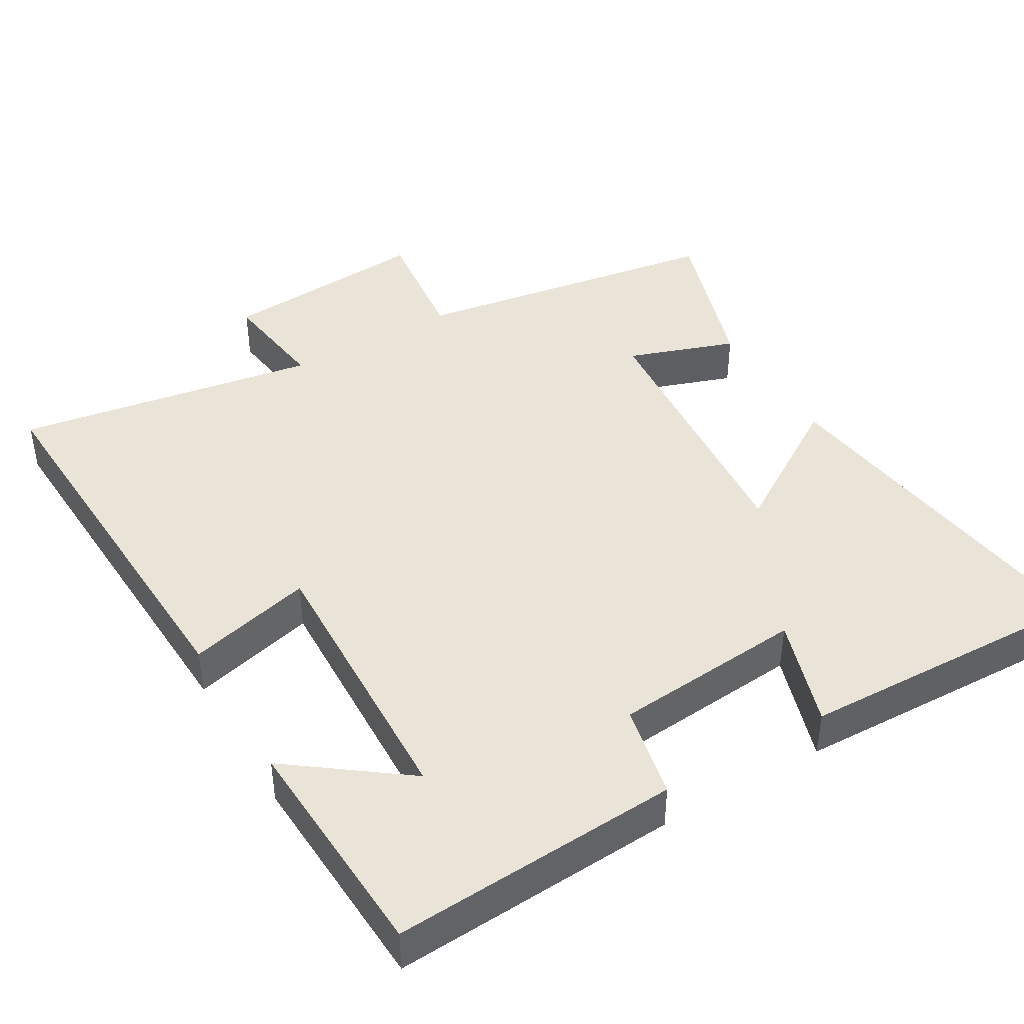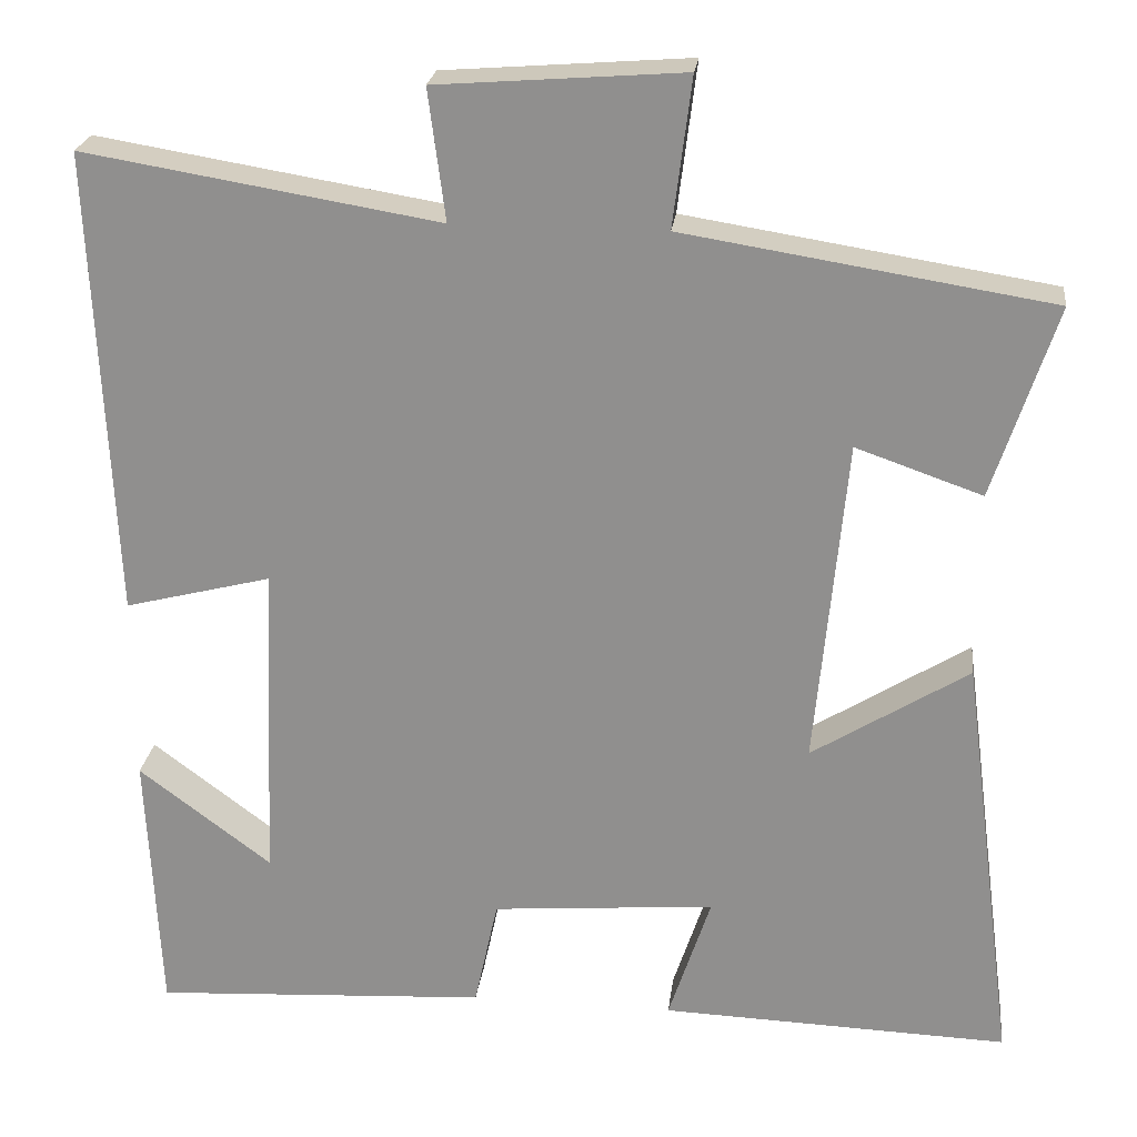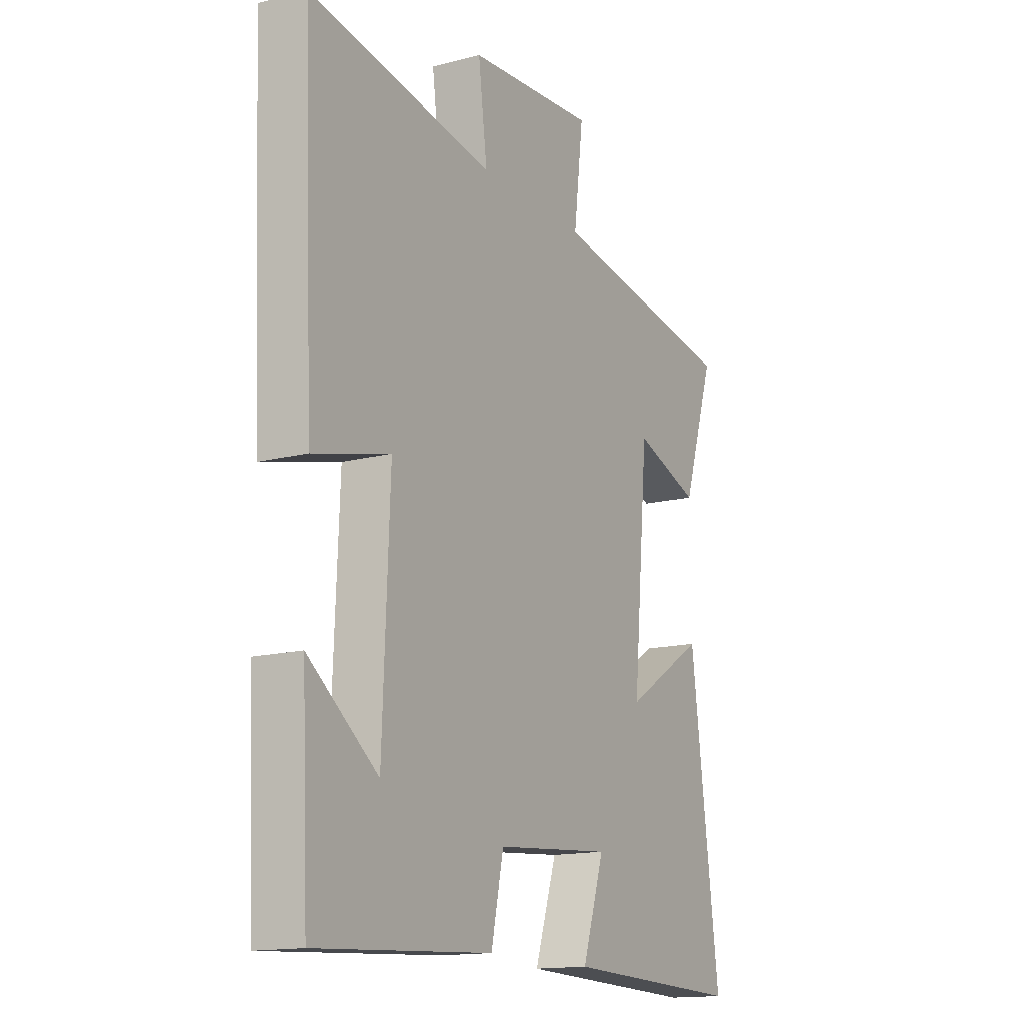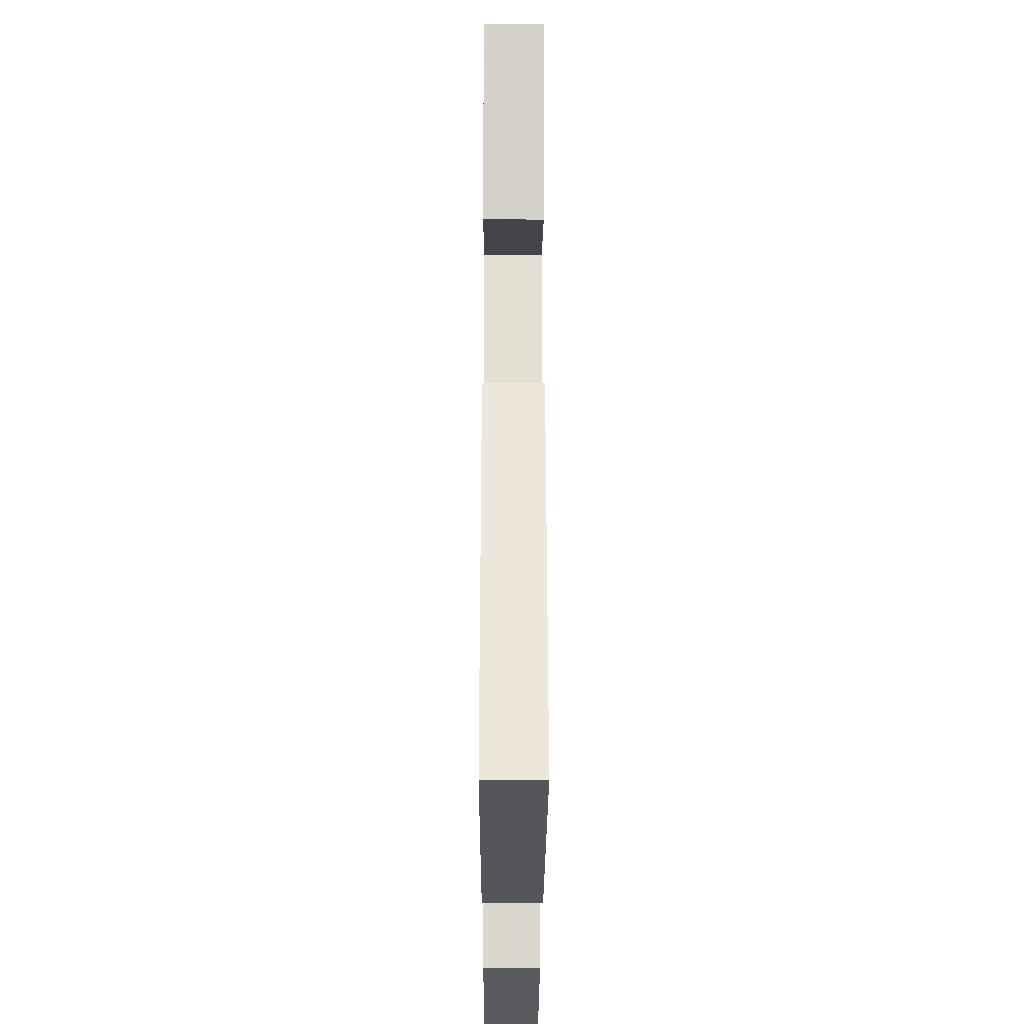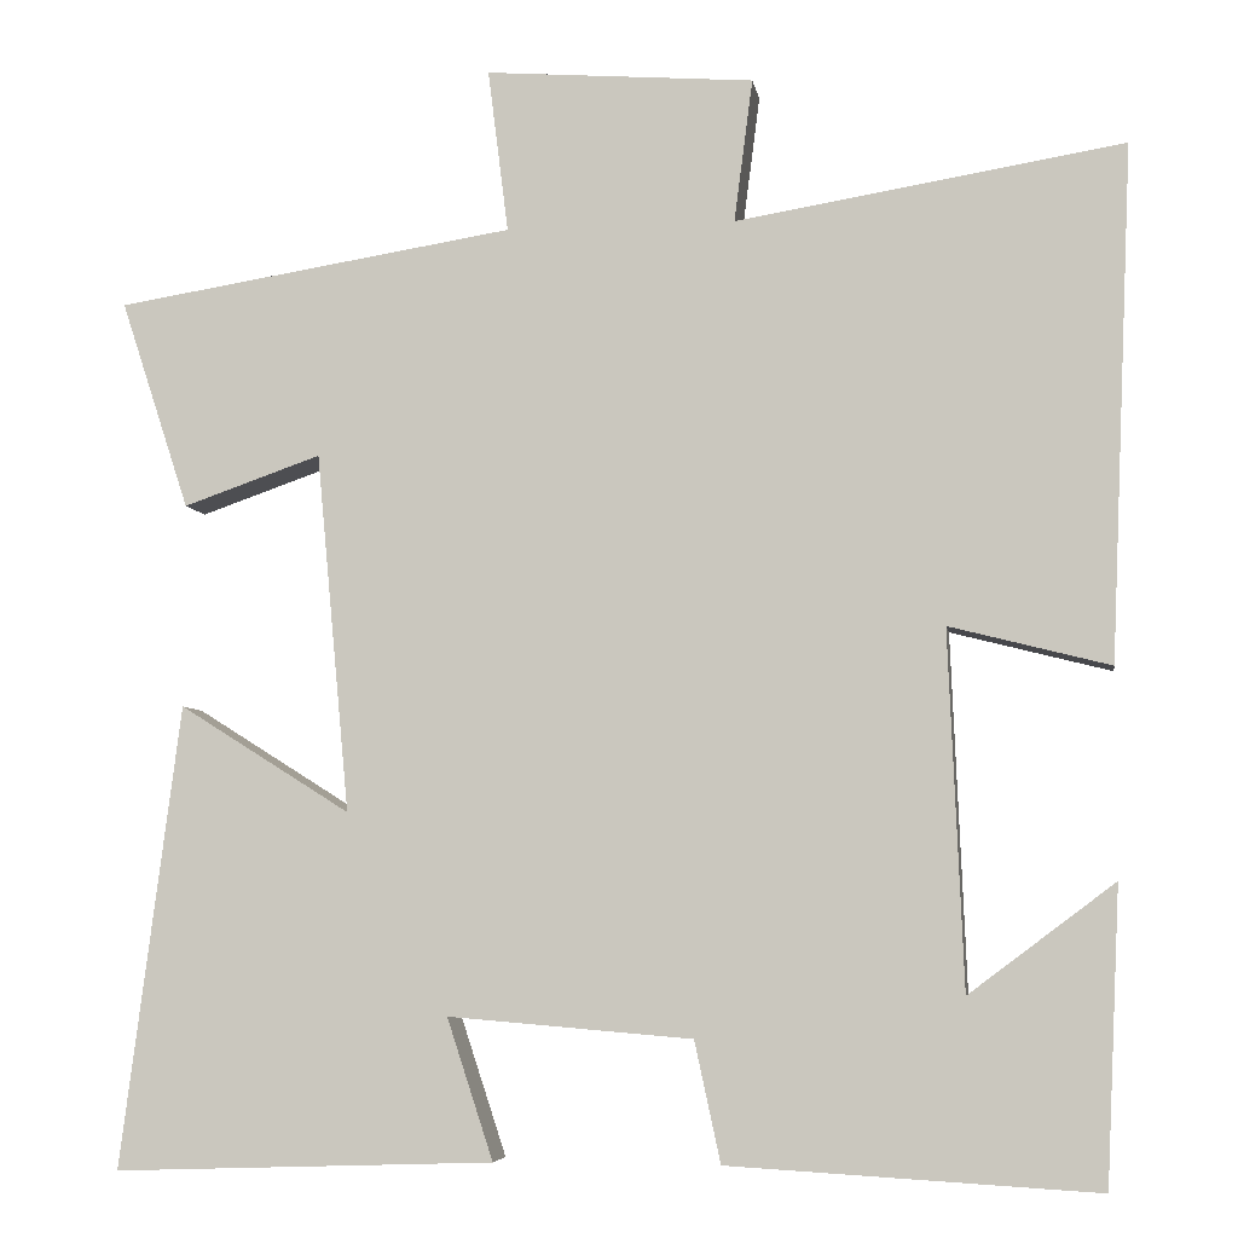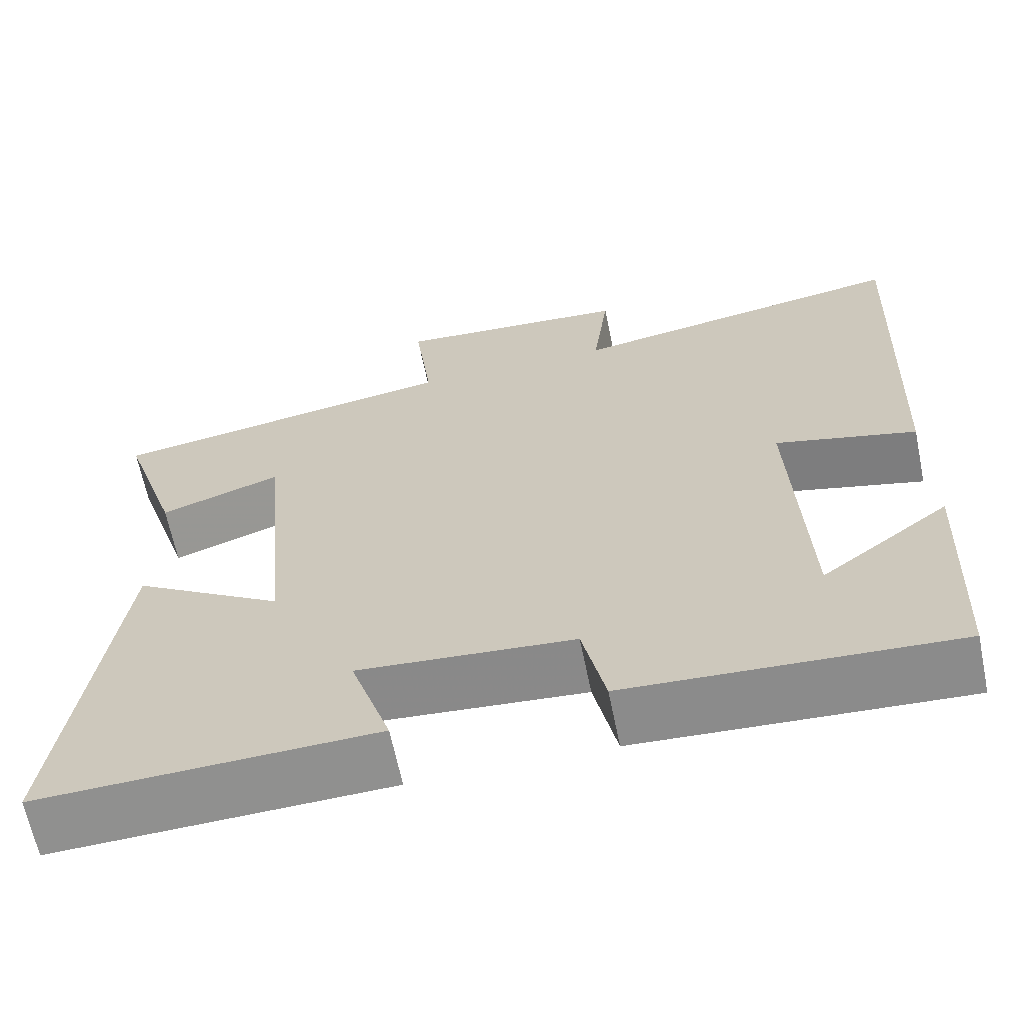
<metadata>
{"format":"obj","ext":"obj","renderer":"f3d","projection":"perspective","resolution":1024,"background":"white","views":[{"elev":42.8,"azim":149.4,"up":"+Y"},{"elev":23.5,"azim":-173.1,"up":"+Z"},{"elev":-15.0,"azim":119.1,"up":"+Z"},{"elev":-28.2,"azim":-90.2,"up":"+Z"},{"elev":-5.8,"azim":9.0,"up":"+Z"},{"elev":-64.9,"azim":11.6,"up":"+Z"}]}
</metadata>
<code>
v -0.574 0.07 0.431
v -0.142 0.07 0.5
v -0.164 0.07 0.676
v 0.126 0.07 0.654
v 0.106 0.07 0.5
v 0.524 0.07 0.569
v 0.5 0.07 0.016
v 0.327 0.07 0.06
v 0.343 0.07 -0.324
v 0.5 0.07 -0.206
v 0.485 0.07 -0.523
v 0.088 0.07 -0.5
v 0.06 0.07 -0.37
v -0.204 0.07 -0.348
v -0.154 0.07 -0.5
v -0.565 0.07 -0.514
v -0.5 0.07 -0.015
v -0.315 0.07 -0.131
v -0.351 0.07 0.257
v -0.5 0.07 0.205
v -0.574 0 0.431
v -0.142 0 0.5
v -0.164 0 0.676
v 0.126 0 0.654
v 0.106 0 0.5
v 0.524 0 0.569
v 0.5 0 0.016
v 0.327 0 0.06
v 0.343 0 -0.324
v 0.5 0 -0.206
v 0.485 0 -0.523
v 0.088 0 -0.5
v 0.06 0 -0.37
v -0.204 0 -0.348
v -0.154 0 -0.5
v -0.565 0 -0.514
v -0.5 0 -0.015
v -0.315 0 -0.131
v -0.351 0 0.257
v -0.5 0 0.205
f 19 20 1 2
f 18 19 2
f 16 17 18
f 15 16 18
f 14 15 18
f 13 14 18 2
f 11 12 13
f 9 10 11
f 9 11 13
f 13 2 3
f 9 13 3
f 8 9 3
f 5 6 7 8
f 3 4 5
f 3 5 8
f 22 21 40 39
f 22 39 38
f 38 37 36
f 38 36 35
f 38 35 34
f 22 38 34 33
f 33 32 31
f 31 30 29
f 33 31 29
f 23 22 33
f 23 33 29
f 23 29 28
f 28 27 26 25
f 25 24 23
f 28 25 23
f 1 21 22 2
f 2 22 23 3
f 3 23 24 4
f 4 24 25 5
f 5 25 26 6
f 6 26 27 7
f 7 27 28 8
f 8 28 29 9
f 9 29 30 10
f 10 30 31 11
f 11 31 32 12
f 12 32 33 13
f 13 33 34 14
f 14 34 35 15
f 15 35 36 16
f 16 36 37 17
f 17 37 38 18
f 18 38 39 19
f 19 39 40 20
f 20 40 21 1

</code>
